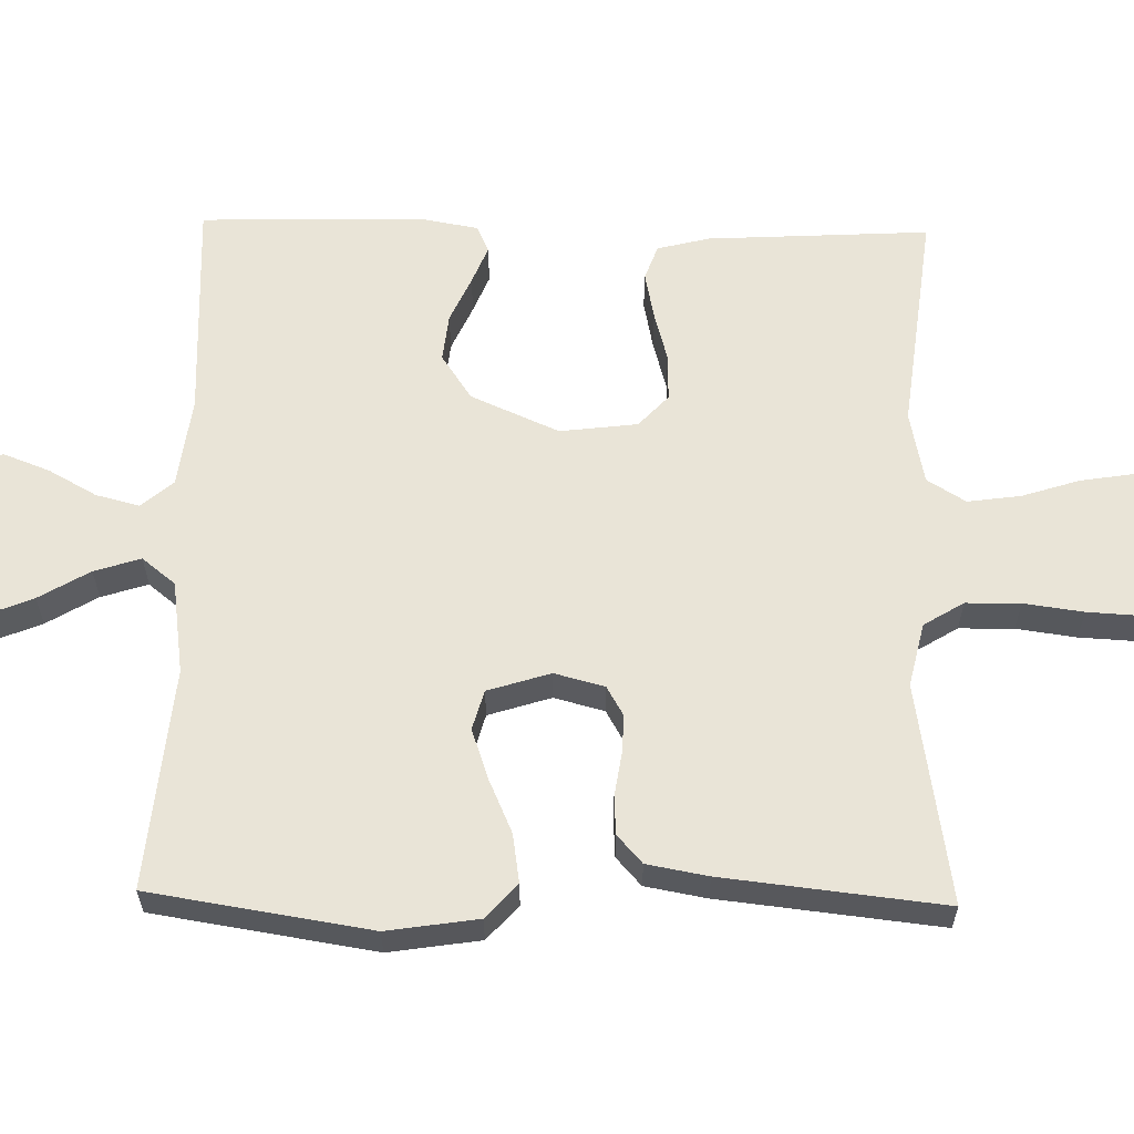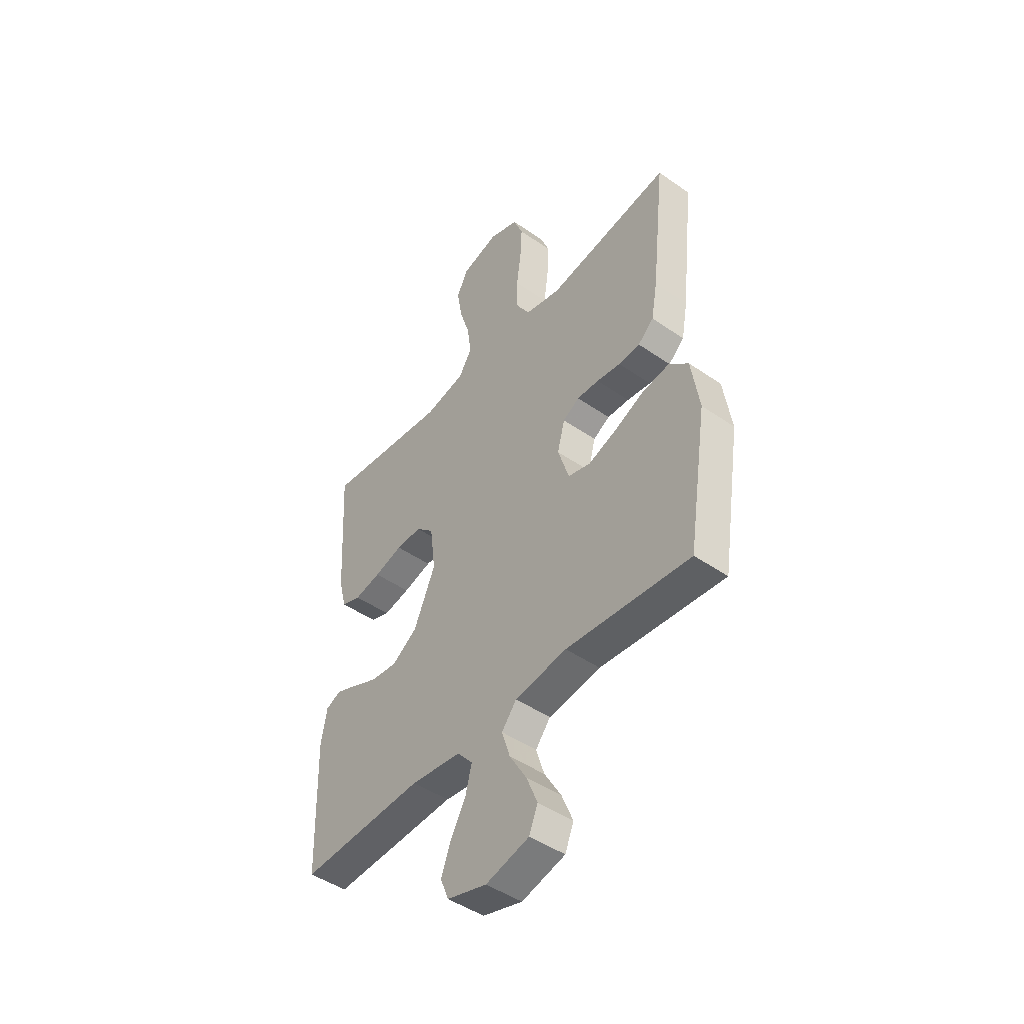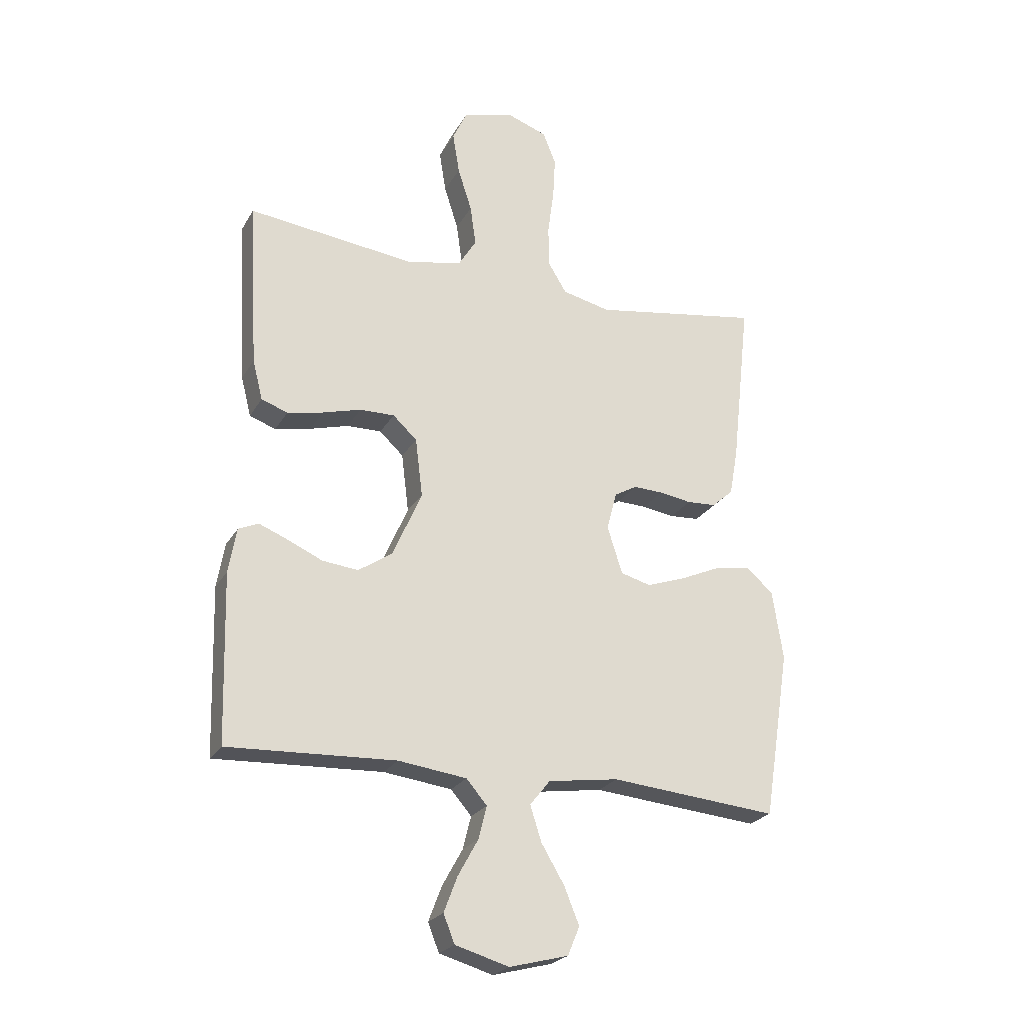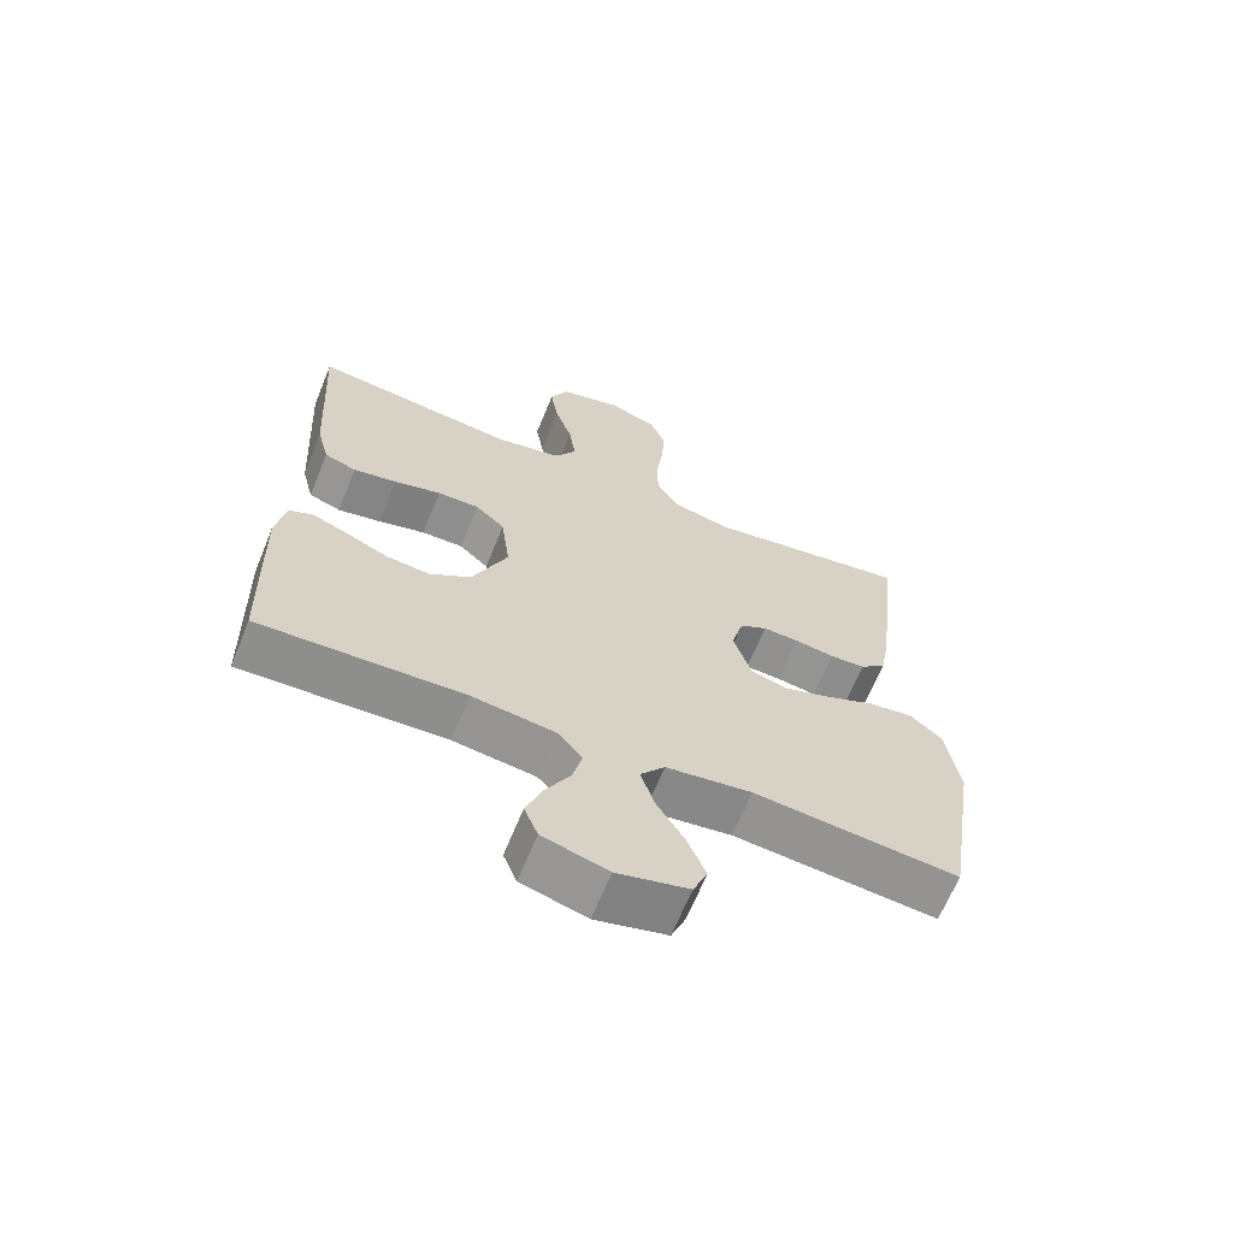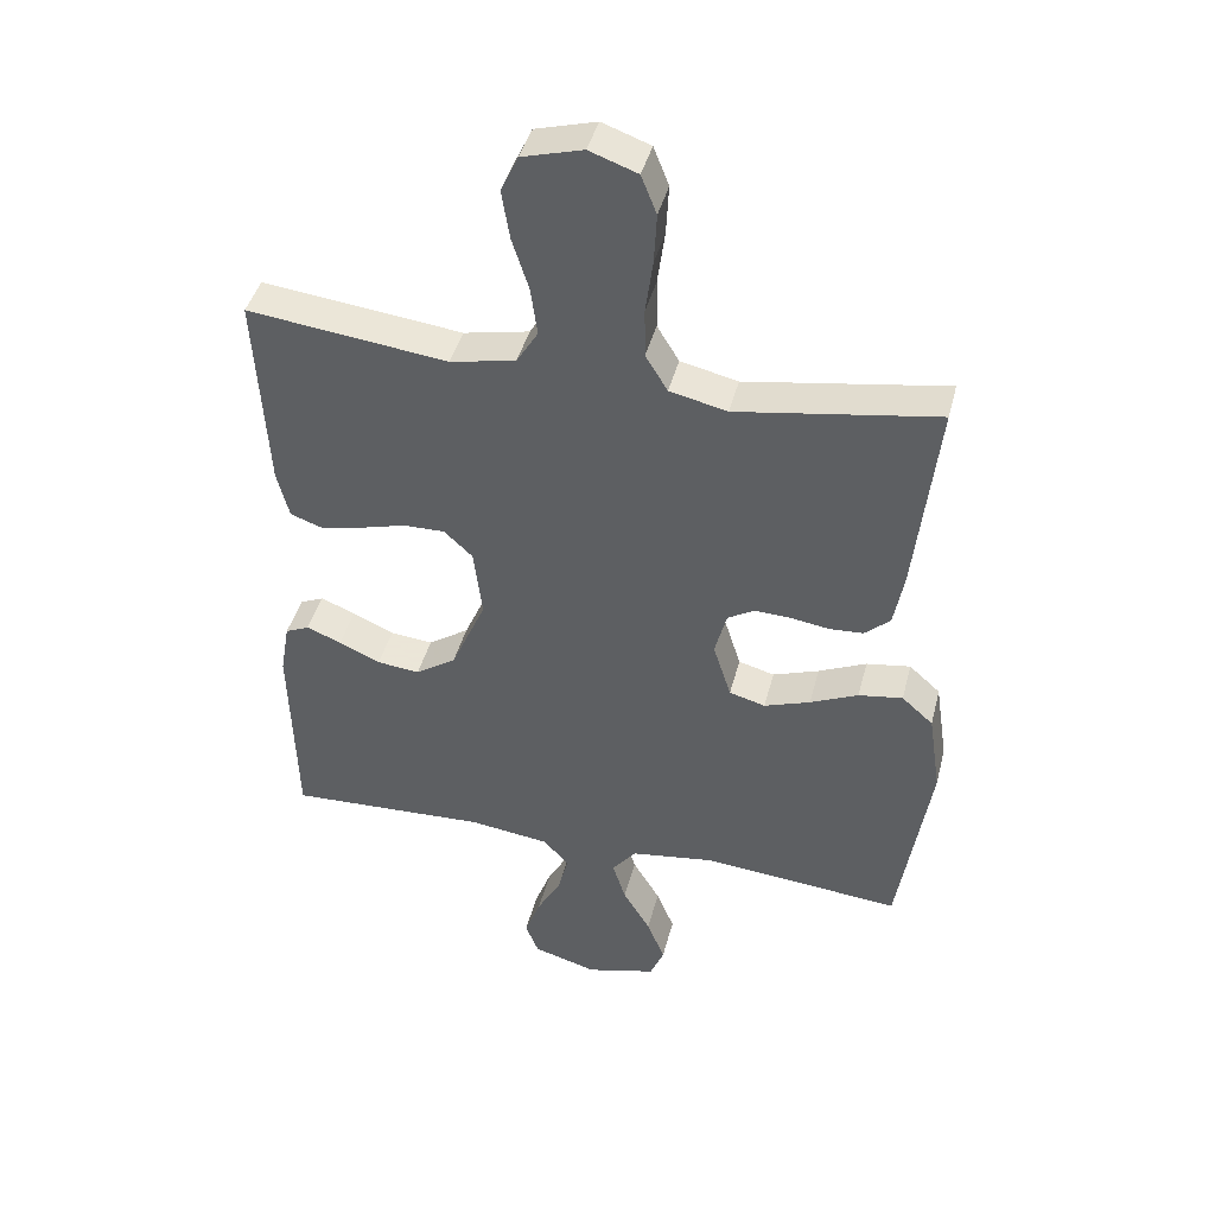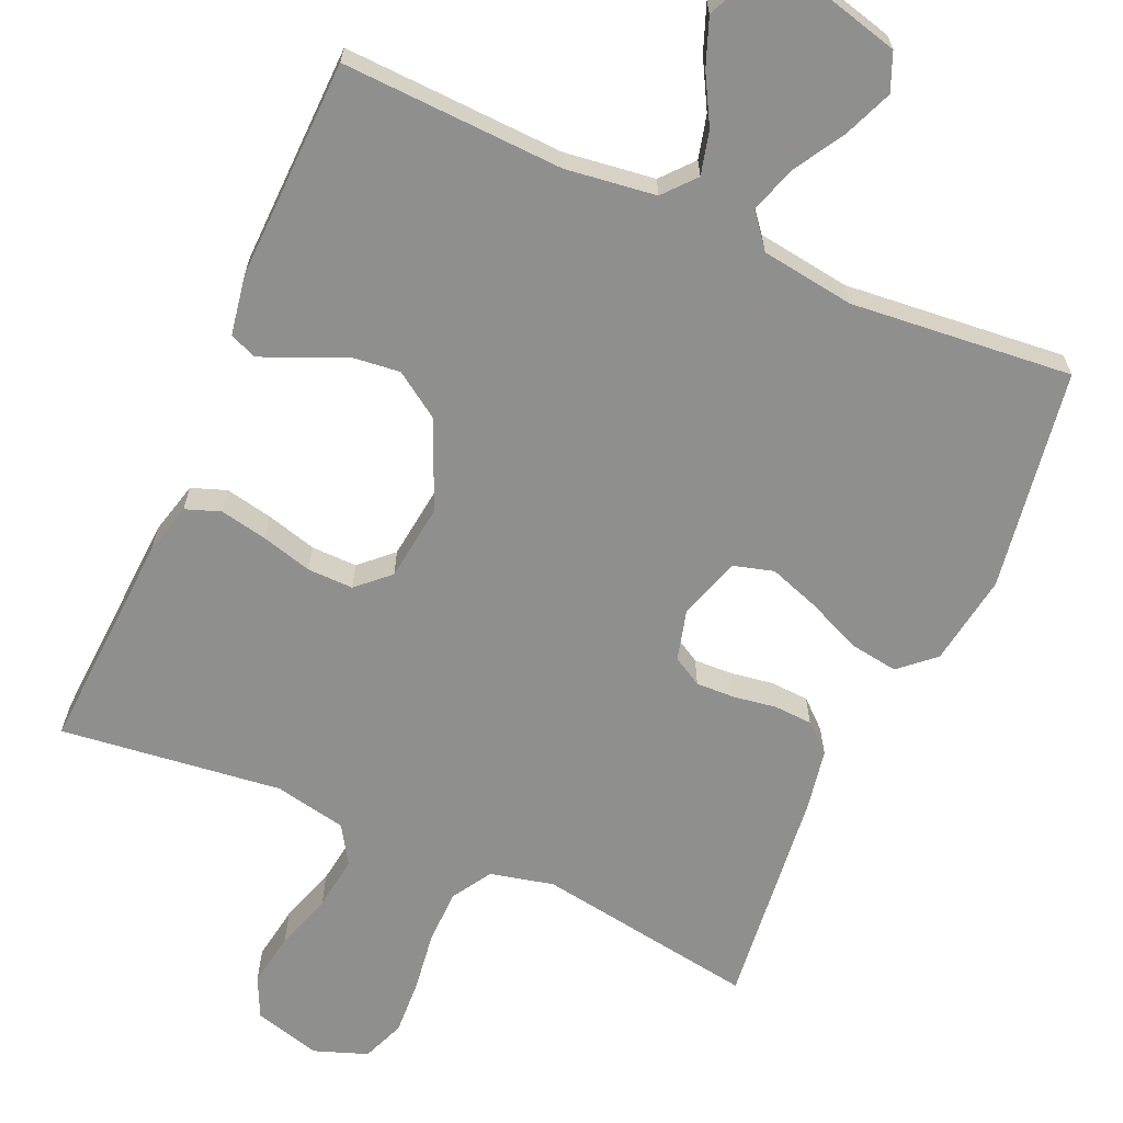
<metadata>
{"format":"obj","ext":"obj","renderer":"f3d","projection":"perspective","resolution":1024,"background":"white","views":[{"elev":61.0,"azim":-88.8,"up":"+Y"},{"elev":-46.5,"azim":-128.4,"up":"+Z"},{"elev":-23.9,"azim":156.9,"up":"+Z"},{"elev":-65.6,"azim":157.9,"up":"+Z"},{"elev":42.6,"azim":-165.9,"up":"+Z"},{"elev":-65.3,"azim":156.2,"up":"+Y"}]}
</metadata>
<code>
v 0.5 0.07 0.5
v 0.483 0.07 0.2
v 0.465 0.07 0.129
v 0.418 0.07 0.112
v 0.354 0.07 0.125
v 0.285 0.07 0.144
v 0.223 0.07 0.145
v 0.18 0.07 0.105
v 0.167 0.07 0
v 0.219 0.07 -0.119
v 0.28 0.07 -0.16
v 0.344 0.07 -0.153
v 0.406 0.07 -0.125
v 0.458 0.07 -0.104
v 0.494 0.07 -0.12
v 0.508 0.07 -0.2
v 0.5 0.07 -0.5
v 0.2 0.07 -0.487
v 0.078 0.07 -0.503
v 0.041 0.07 -0.546
v 0.056 0.07 -0.605
v 0.092 0.07 -0.67
v 0.116 0.07 -0.733
v 0.096 0.07 -0.783
v 0 0.07 -0.811
v -0.105 0.07 -0.784
v -0.126 0.07 -0.733
v -0.099 0.07 -0.667
v -0.058 0.07 -0.598
v -0.038 0.07 -0.535
v -0.074 0.07 -0.49
v -0.2 0.07 -0.472
v -0.5 0.07 -0.5
v -0.547 0.07 -0.2
v -0.528 0.07 -0.076
v -0.481 0.07 -0.034
v -0.415 0.07 -0.044
v -0.343 0.07 -0.076
v -0.274 0.07 -0.1
v -0.22 0.07 -0.085
v -0.193 0.07 0
v -0.211 0.07 0.068
v -0.251 0.07 0.091
v -0.304 0.07 0.089
v -0.362 0.07 0.08
v -0.414 0.07 0.083
v -0.452 0.07 0.117
v -0.467 0.07 0.2
v -0.5 0.07 0.5
v -0.2 0.07 0.452
v -0.114 0.07 0.472
v -0.081 0.07 0.526
v -0.08 0.07 0.6
v -0.091 0.07 0.681
v -0.095 0.07 0.756
v -0.072 0.07 0.814
v 0 0.07 0.84
v 0.091 0.07 0.815
v 0.117 0.07 0.76
v 0.105 0.07 0.686
v 0.08 0.07 0.608
v 0.07 0.07 0.536
v 0.102 0.07 0.484
v 0.2 0.07 0.464
v 0.5 0 0.5
v 0.483 0 0.2
v 0.465 0 0.129
v 0.418 0 0.112
v 0.354 0 0.125
v 0.285 0 0.144
v 0.223 0 0.145
v 0.18 0 0.105
v 0.167 0 0
v 0.219 0 -0.119
v 0.28 0 -0.16
v 0.344 0 -0.153
v 0.406 0 -0.125
v 0.458 0 -0.104
v 0.494 0 -0.12
v 0.508 0 -0.2
v 0.5 0 -0.5
v 0.2 0 -0.487
v 0.078 0 -0.503
v 0.041 0 -0.546
v 0.056 0 -0.605
v 0.092 0 -0.67
v 0.116 0 -0.733
v 0.096 0 -0.783
v 0 0 -0.811
v -0.105 0 -0.784
v -0.126 0 -0.733
v -0.099 0 -0.667
v -0.058 0 -0.598
v -0.038 0 -0.535
v -0.074 0 -0.49
v -0.2 0 -0.472
v -0.5 0 -0.5
v -0.547 0 -0.2
v -0.528 0 -0.076
v -0.481 0 -0.034
v -0.415 0 -0.044
v -0.343 0 -0.076
v -0.274 0 -0.1
v -0.22 0 -0.085
v -0.193 0 0
v -0.211 0 0.068
v -0.251 0 0.091
v -0.304 0 0.089
v -0.362 0 0.08
v -0.414 0 0.083
v -0.452 0 0.117
v -0.467 0 0.2
v -0.5 0 0.5
v -0.2 0 0.452
v -0.114 0 0.472
v -0.081 0 0.526
v -0.08 0 0.6
v -0.091 0 0.681
v -0.095 0 0.756
v -0.072 0 0.814
v 0 0 0.84
v 0.091 0 0.815
v 0.117 0 0.76
v 0.105 0 0.686
v 0.08 0 0.608
v 0.07 0 0.536
v 0.102 0 0.484
v 0.2 0 0.464
f 58 59 60 61
f 58 61 62
f 57 58 62
f 56 57 62
f 53 54 55 56
f 52 53 56 62
f 51 52 62 63
f 47 48 49 50
f 44 45 46 47
f 43 44 47 50
f 42 43 50 51
f 35 36 37 38
f 35 38 39
f 32 33 34 35
f 31 32 35 39
f 30 31 39 40
f 26 27 28 29
f 26 29 30
f 25 26 30
f 24 25 30
f 21 22 23 24
f 20 21 24 30
f 19 20 30 40
f 15 16 17 18
f 12 13 14 15
f 12 15 18 19
f 3 4 5 6
f 1 2 3 6
f 64 1 6 7
f 63 64 7 8
f 41 42 51 63
f 41 63 8 9
f 40 41 9 10
f 19 40 10 11
f 11 12 19
f 125 124 123 122
f 126 125 122
f 126 122 121
f 126 121 120
f 120 119 118 117
f 126 120 117 116
f 127 126 116 115
f 114 113 112 111
f 111 110 109 108
f 114 111 108 107
f 115 114 107 106
f 102 101 100 99
f 103 102 99
f 99 98 97 96
f 103 99 96 95
f 104 103 95 94
f 93 92 91 90
f 94 93 90
f 94 90 89
f 94 89 88
f 88 87 86 85
f 94 88 85 84
f 104 94 84 83
f 82 81 80 79
f 79 78 77 76
f 83 82 79 76
f 70 69 68 67
f 70 67 66 65
f 71 70 65 128
f 72 71 128 127
f 127 115 106 105
f 73 72 127 105
f 74 73 105 104
f 75 74 104 83
f 83 76 75
f 1 65 66 2
f 2 66 67 3
f 3 67 68 4
f 4 68 69 5
f 5 69 70 6
f 6 70 71 7
f 7 71 72 8
f 8 72 73 9
f 9 73 74 10
f 10 74 75 11
f 11 75 76 12
f 12 76 77 13
f 13 77 78 14
f 14 78 79 15
f 15 79 80 16
f 16 80 81 17
f 17 81 82 18
f 18 82 83 19
f 19 83 84 20
f 20 84 85 21
f 21 85 86 22
f 22 86 87 23
f 23 87 88 24
f 24 88 89 25
f 25 89 90 26
f 26 90 91 27
f 27 91 92 28
f 28 92 93 29
f 29 93 94 30
f 30 94 95 31
f 31 95 96 32
f 32 96 97 33
f 33 97 98 34
f 34 98 99 35
f 35 99 100 36
f 36 100 101 37
f 37 101 102 38
f 38 102 103 39
f 39 103 104 40
f 40 104 105 41
f 41 105 106 42
f 42 106 107 43
f 43 107 108 44
f 44 108 109 45
f 45 109 110 46
f 46 110 111 47
f 47 111 112 48
f 48 112 113 49
f 49 113 114 50
f 50 114 115 51
f 51 115 116 52
f 52 116 117 53
f 53 117 118 54
f 54 118 119 55
f 55 119 120 56
f 56 120 121 57
f 57 121 122 58
f 58 122 123 59
f 59 123 124 60
f 60 124 125 61
f 61 125 126 62
f 62 126 127 63
f 63 127 128 64
f 64 128 65 1

</code>
